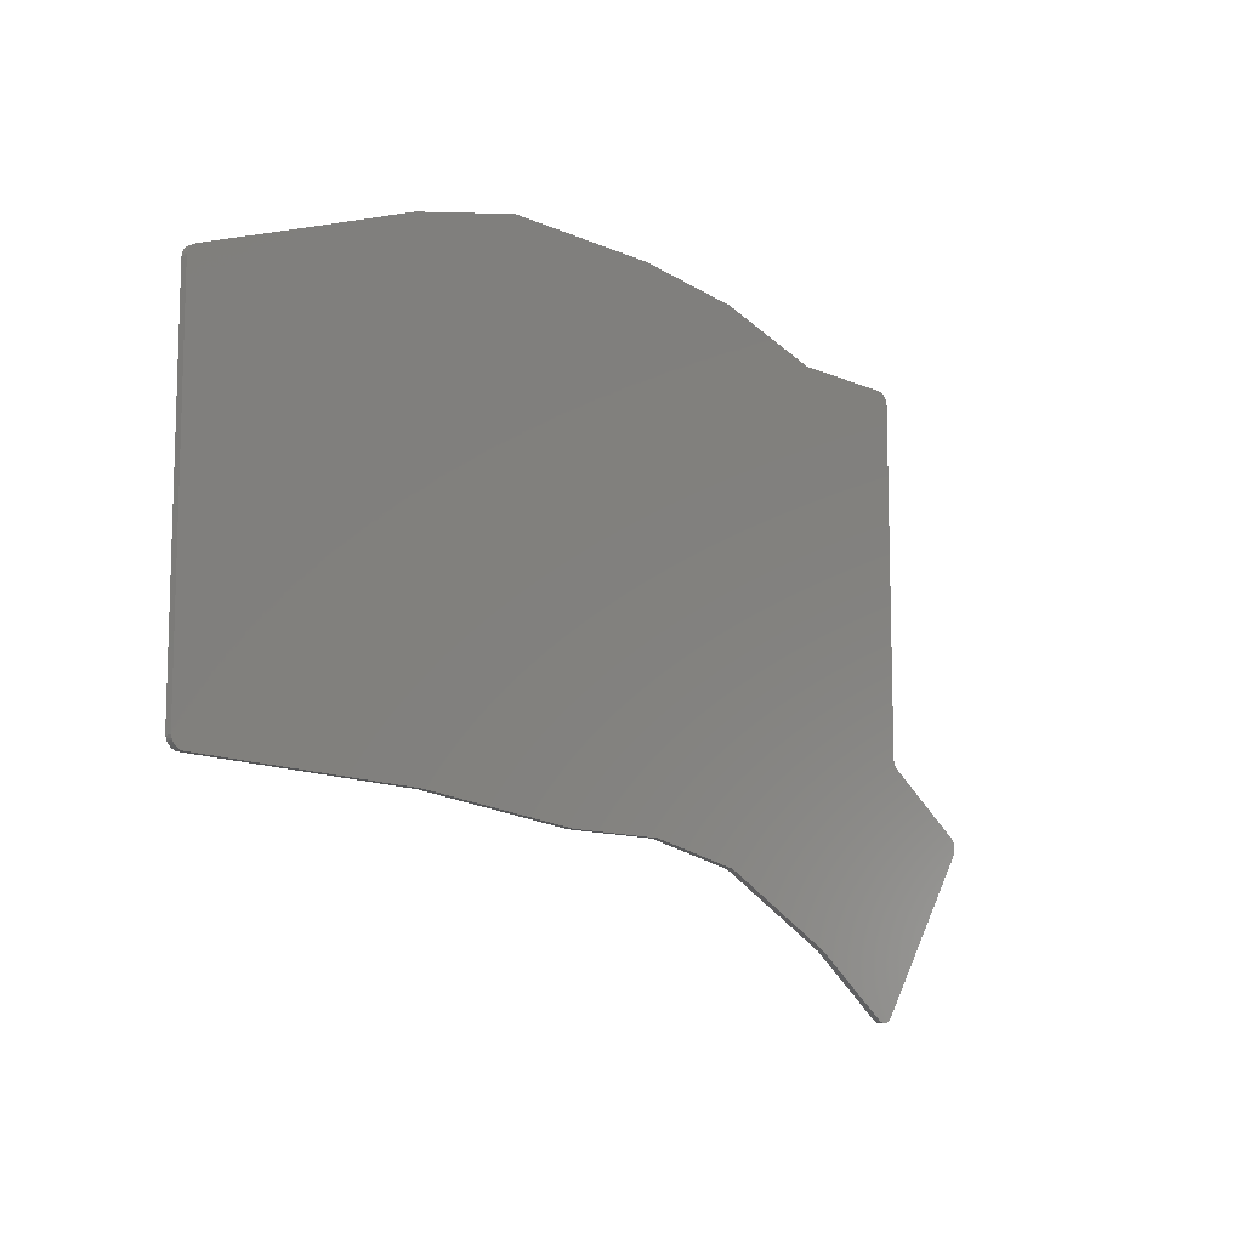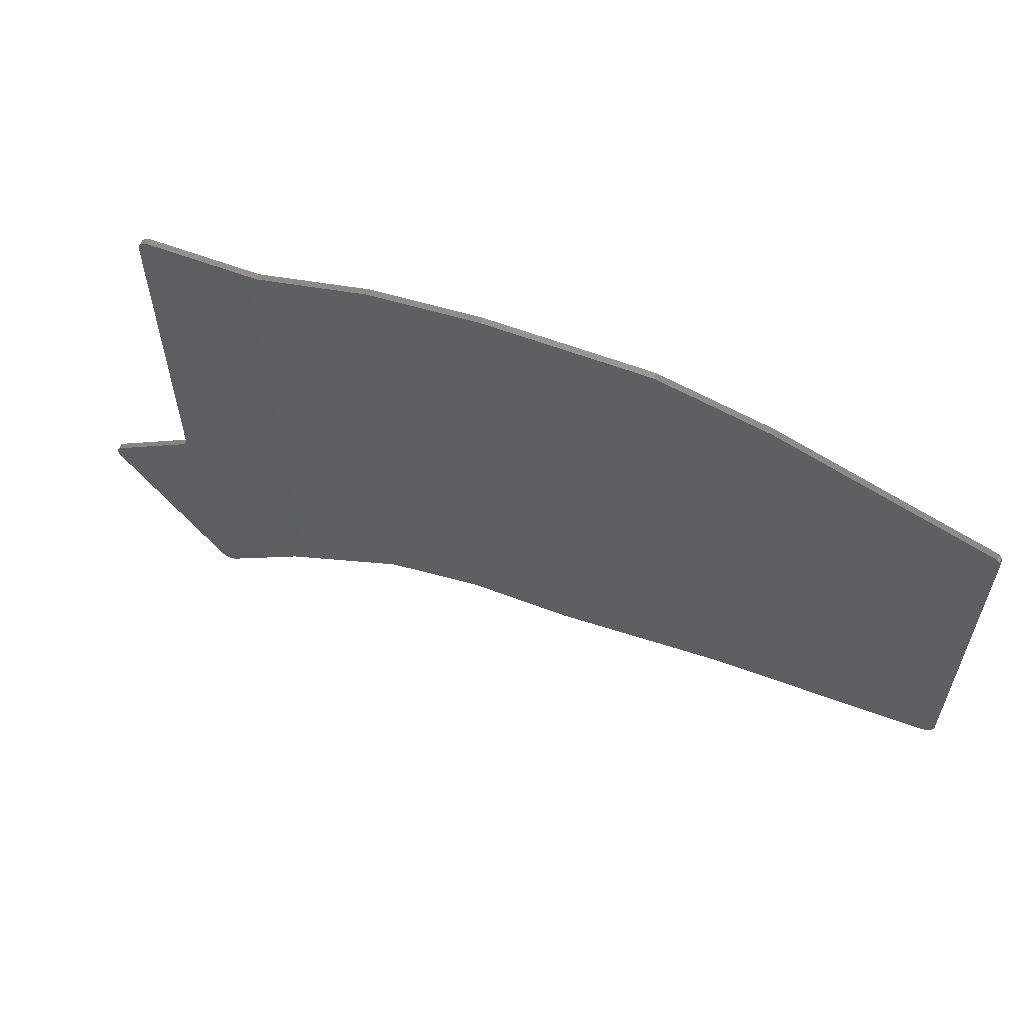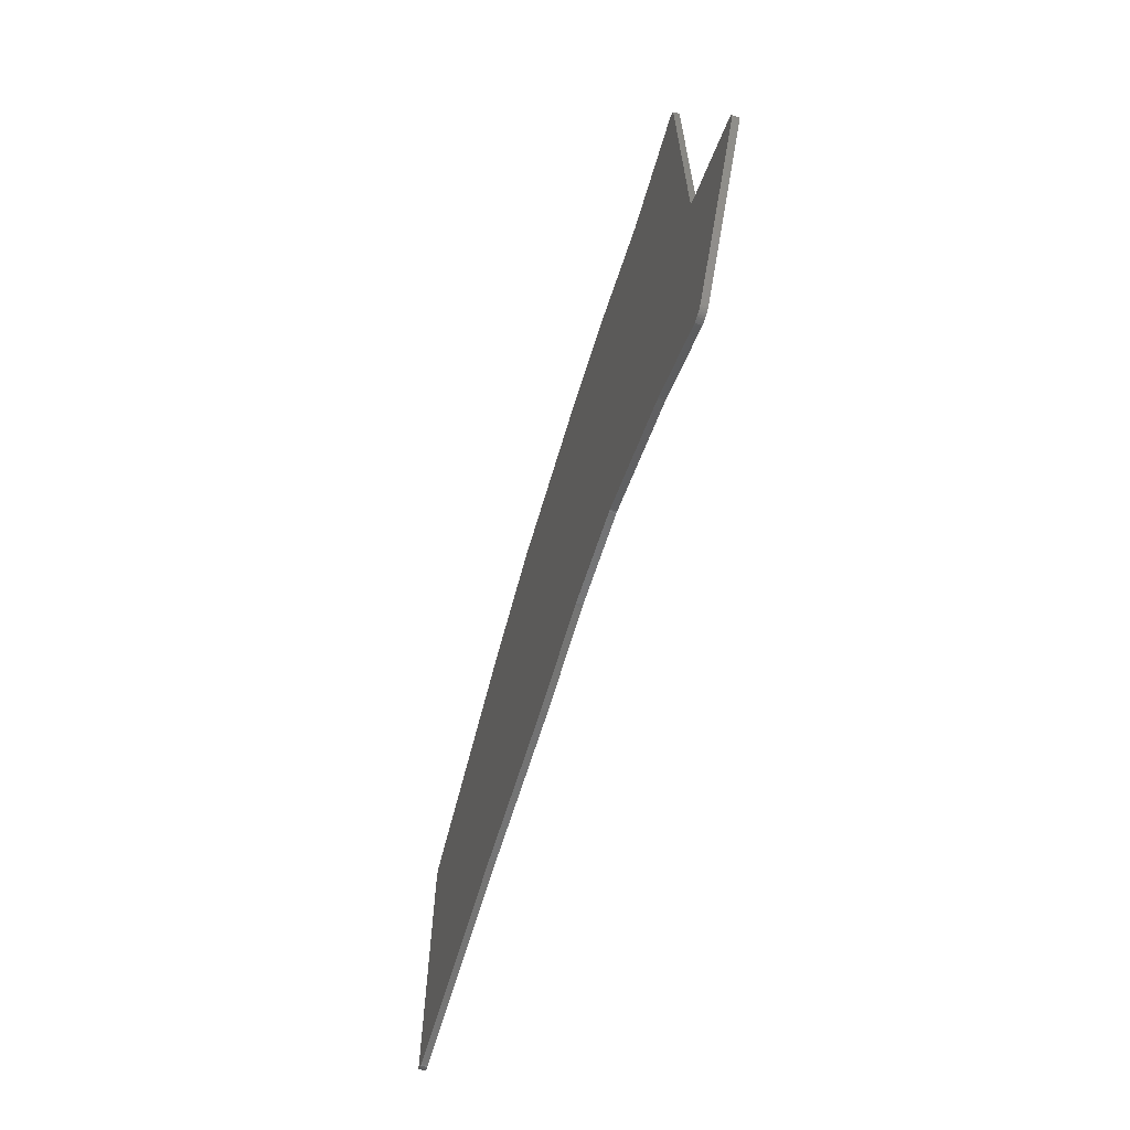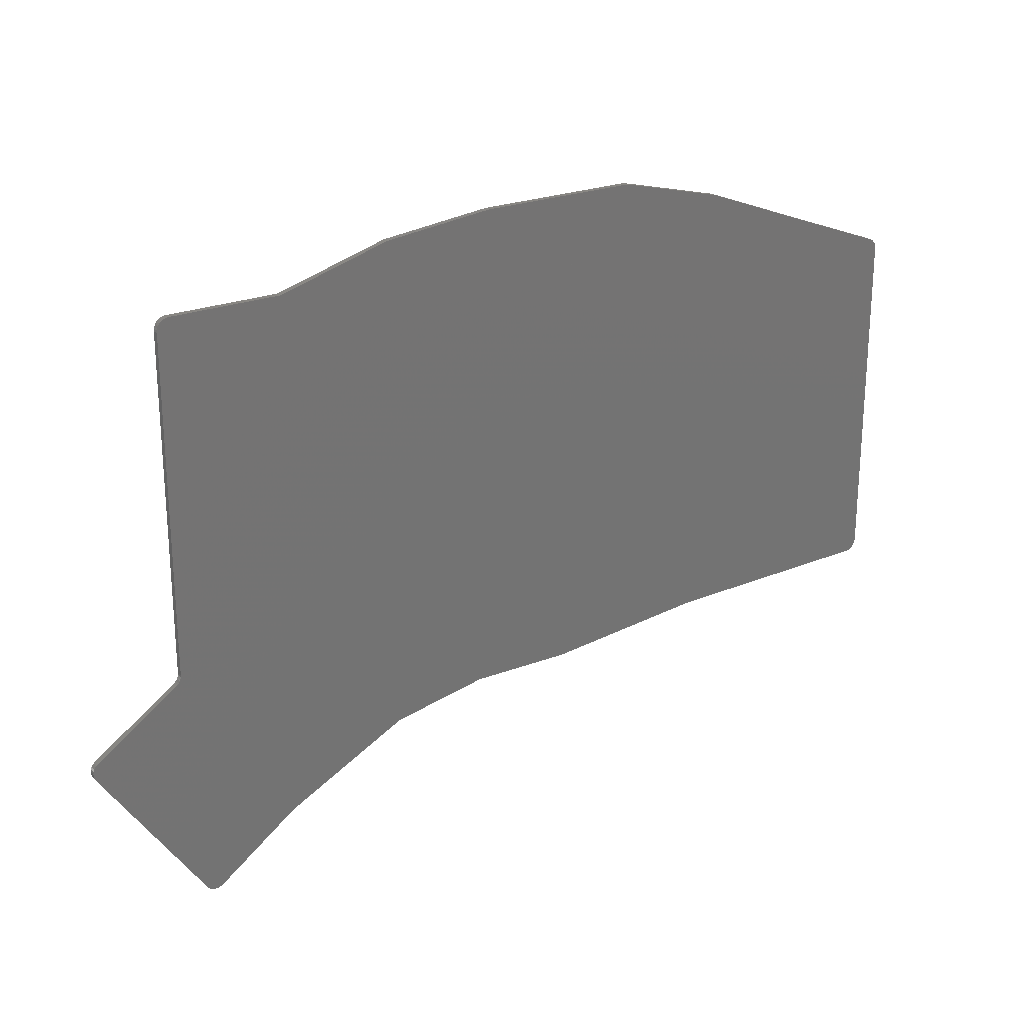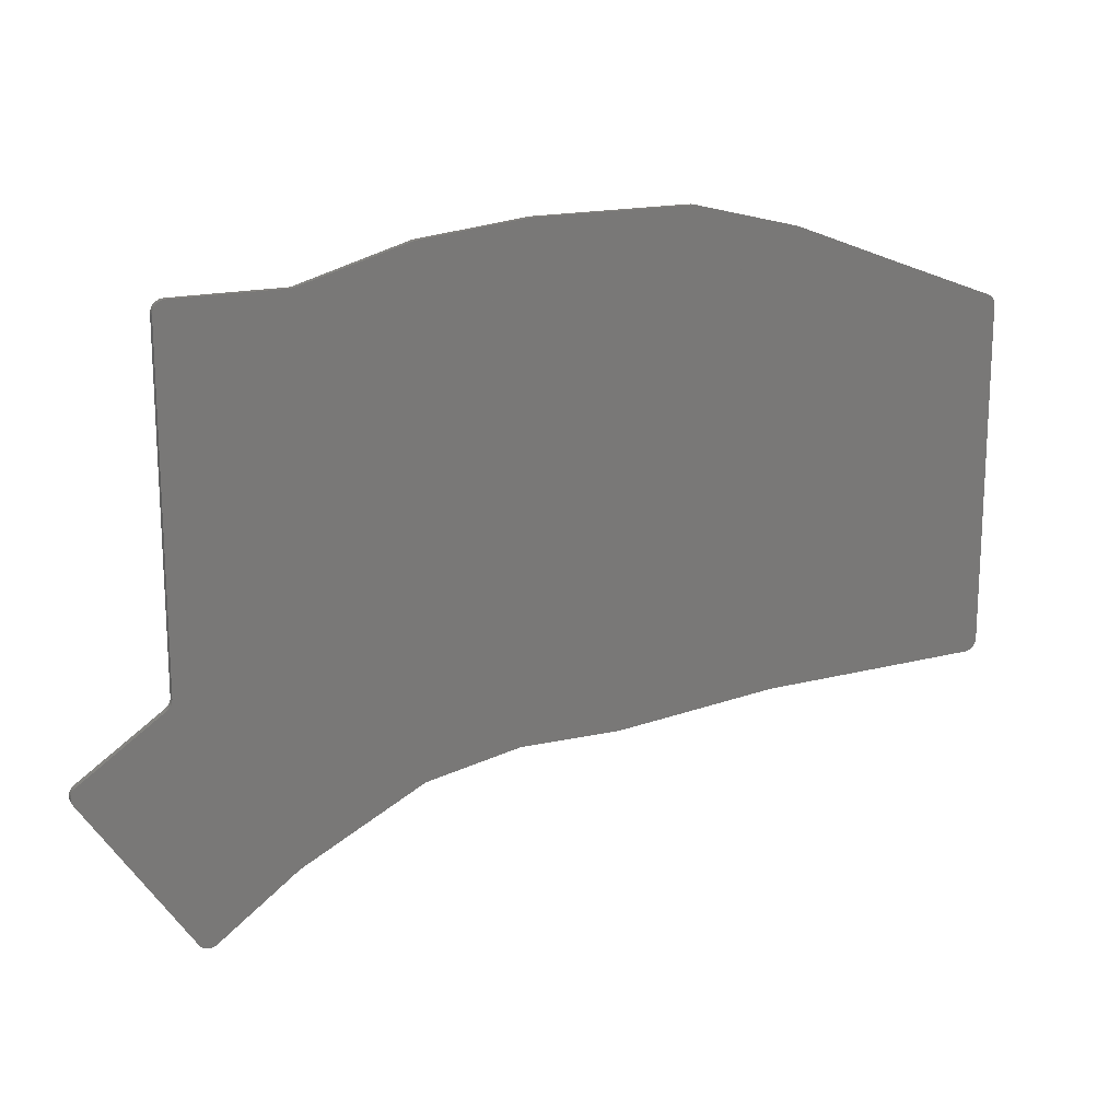
<metadata>
{"format":"stl","ext":"stl","renderer":"f3d","projection":"perspective","resolution":1024,"background":"white","views":[{"elev":-11.1,"azim":-47.8,"up":"+Y"},{"elev":59.9,"azim":-158.8,"up":"+Y"},{"elev":-66.7,"azim":73.4,"up":"+Y"},{"elev":23.9,"azim":146.7,"up":"+Y"},{"elev":17.6,"azim":154.9,"up":"+Y"}]}
</metadata>
<code>
# stl→obj: 237 verts, 508 faces
v 95.51 -35.32 0
v 116.9 -35.32 0
v 117 -35.32 0
v 117.1 -35.33 0
v 134.8 -37.3 0
v 135 -37.33 0
v 135.2 -37.37 0
v 151.9 -42.22 0
v 146.8 -42.22 0
v 66.73 -42.22 0
v 72.89 -39.86 0
v 73 -39.82 0
v 73.12 -39.79 0
v 90.76 -35.38 0
v 90.92 -35.35 0
v 91.08 -35.33 0
v 91.25 -35.32 0
v 152.7 -42.44 0
v 151.6 -42.44 0
v 152.9 -42.48 0
v 152.5 -42.48 0
v 153.1 -42.51 0
v 153.3 -42.52 0
v 65.94 -42.52 0
v 170.8 -42.52 0
v 147 -42.52 0
v 171.1 -42.55 0
v 171.4 -42.64 0
v 171.7 -42.79 0
v 172 -42.99 0
v 172.3 -43.23 0
v 172.5 -43.52 0
v 172.6 -43.84 0
v 172.7 -44.17 0
v 172.8 -44.52 0
v 172.8 -46.7 0
v 55 -46.7 0
v 172.8 -99.21 0
v 37 -99.21 0
v 37 -54.88 0
v 37.02 -54.58 0
v 37.09 -54.29 0
v 37.2 -54.01 0
v 37.35 -53.75 0
v 37.54 -53.51 0
v 37.77 -53.31 0
v 38.02 -53.14 0
v 38.29 -53.01 0
v 172.8 -99.53 0
v 37 -99.53 0
v 172.9 -99.85 0
v 37 -99.85 0
v 173 -100.1 0
v 37 -100.1 0
v 173.2 -100.4 0
v 37 -100.4 0
v 173.4 -100.7 0
v 37 -100.7 0
v 173.6 -100.9 0
v 37 -100.9 0
v 187.1 -110 0
v 187.3 -110.2 0
v 187.6 -110.5 0
v 187.8 -110.8 0
v 187.9 -111.1 0
v 187.9 -111.5 0
v 187.9 -111.8 0
v 187.9 -112.2 0
v 187.8 -112.5 0
v 187.6 -112.8 0
v 187.3 -113.2 0
v 75.72 -113.2 0
v 38.96 -112.5 0
v 38.62 -112.5 0
v 38.29 -112.4 0
v 37.98 -112.3 0
v 37.7 -112.1 0
v 37.46 -111.8 0
v 37.26 -111.5 0
v 37.12 -111.2 0
v 37.03 -110.9 0
v 37 -110.5 0
v 75.8 -113.2 0
v 75.88 -113.2 0
v 185.7 -115.7 0
v 119 -115.7 0
v 101 -115.7 0
v 119.1 -115.7 0
v 119.2 -115.7 0
v 185.6 -115.7 0
v 119.4 -115.7 0
v 102.7 -115.8 0
v 102.6 -115.8 0
v 102.5 -115.8 0
v 183.7 -118.6 0
v 134.5 -118.6 0
v 134.7 -118.6 0
v 183.6 -118.7 0
v 134.9 -118.7 0
v 183.6 -118.8 0
v 135.1 -118.8 0
v 176.8 -128.8 0
v 154.7 -128.8 0
v 176.8 -128.9 0
v 154.9 -128.9 0
v 176.7 -129 0
v 155 -129 0
v 170.8 -137.8 0
v 170.6 -138 0
v 170.3 -138.2 0
v 170 -138.4 0
v 169.8 -138.5 0
v 169.4 -138.6 0
v 169.1 -138.7 0
v 168.8 -138.6 0
v 168.5 -138.6 0
v 168.2 -138.4 0
v 167.9 -138.3 0
v 169.4 -138.6 1
v 169.8 -138.5 1
v 170 -138.4 1
v 170.3 -138.2 1
v 170.6 -138 1
v 170.8 -137.8 1
v 176.7 -129 1
v 155 -129 1
v 167.9 -138.3 1
v 168.2 -138.4 1
v 168.5 -138.6 1
v 168.8 -138.6 1
v 169.1 -138.7 1
v 176.8 -128.9 1
v 154.9 -128.9 1
v 176.8 -128.8 1
v 154.7 -128.8 1
v 183.6 -118.8 1
v 135.1 -118.8 1
v 183.6 -118.7 1
v 134.9 -118.7 1
v 183.7 -118.6 1
v 134.7 -118.6 1
v 134.5 -118.6 1
v 185.6 -115.7 1
v 119.4 -115.7 1
v 185.7 -115.7 1
v 119.2 -115.7 1
v 119.1 -115.7 1
v 119 -115.7 1
v 101 -115.7 1
v 102.5 -115.8 1
v 102.6 -115.8 1
v 102.7 -115.8 1
v 187.3 -113.2 1
v 75.88 -113.2 1
v 75.8 -113.2 1
v 75.72 -113.2 1
v 187.6 -112.8 1
v 187.8 -112.5 1
v 187.9 -112.2 1
v 187.9 -111.8 1
v 187.9 -111.5 1
v 187.9 -111.1 1
v 187.8 -110.8 1
v 187.6 -110.5 1
v 187.3 -110.2 1
v 187.1 -110 1
v 173.6 -100.9 1
v 37 -100.9 1
v 37 -110.5 1
v 37.03 -110.9 1
v 37.12 -111.2 1
v 37.26 -111.5 1
v 37.46 -111.8 1
v 37.7 -112.1 1
v 37.98 -112.3 1
v 38.29 -112.4 1
v 38.62 -112.5 1
v 38.96 -112.5 1
v 173.4 -100.7 1
v 37 -100.7 1
v 173.2 -100.4 1
v 37 -100.4 1
v 173 -100.1 1
v 37 -100.1 1
v 172.9 -99.85 1
v 37 -99.85 1
v 172.8 -99.53 1
v 37 -99.53 1
v 172.8 -99.21 1
v 37 -99.21 1
v 172.8 -46.7 1
v 55 -46.7 1
v 38.29 -53.01 1
v 38.02 -53.14 1
v 37.77 -53.31 1
v 37.54 -53.51 1
v 37.35 -53.75 1
v 37.2 -54.01 1
v 37.09 -54.29 1
v 37.02 -54.58 1
v 37 -54.88 1
v 172.8 -44.52 1
v 172.7 -44.17 1
v 172.6 -43.84 1
v 172.5 -43.52 1
v 172.3 -43.23 1
v 172 -42.99 1
v 171.7 -42.79 1
v 171.4 -42.64 1
v 171.1 -42.55 1
v 170.8 -42.52 1
v 170.7 -42.52 1
v 153.3 -42.52 1
v 65.94 -42.52 1
v 147 -42.52 1
v 152.9 -42.48 1
v 152.5 -42.48 1
v 153.1 -42.51 1
v 152.7 -42.44 1
v 151.6 -42.44 1
v 146.8 -42.22 1
v 66.73 -42.22 1
v 151.9 -42.22 1
v 135.2 -37.37 1
v 135 -37.33 1
v 134.8 -37.3 1
v 117.1 -35.33 1
v 117 -35.32 1
v 116.9 -35.32 1
v 95.51 -35.32 1
v 91.25 -35.32 1
v 91.08 -35.33 1
v 90.92 -35.35 1
v 90.76 -35.38 1
v 73.12 -39.79 1
v 73 -39.82 1
v 72.89 -39.86 1
f 1 2 3
f 1 3 4
f 1 4 5
f 1 5 6
f 1 6 7
f 1 7 8
f 1 8 9
f 1 9 10
f 1 10 11
f 1 11 12
f 1 12 13
f 1 13 14
f 1 14 15
f 1 15 16
f 1 16 17
f 8 18 19
f 8 19 9
f 18 20 21
f 18 21 19
f 20 22 21
f 9 19 21
f 9 21 22
f 9 22 23
f 9 23 24
f 9 24 10
f 25 25 26
f 25 26 25
f 23 25 25
f 23 25 27
f 23 27 28
f 23 28 29
f 23 29 30
f 23 30 31
f 23 31 32
f 23 32 33
f 23 33 34
f 23 34 35
f 23 35 36
f 23 36 37
f 23 37 37
f 23 37 24
f 36 36 37
f 36 37 37
f 36 37 37
f 36 38 39
f 36 39 40
f 36 40 41
f 36 41 42
f 36 42 43
f 36 43 44
f 36 44 45
f 36 45 46
f 36 46 47
f 36 47 48
f 36 48 37
f 38 49 50
f 38 50 39
f 49 51 52
f 49 52 50
f 51 53 54
f 51 54 52
f 53 55 56
f 53 56 54
f 55 57 58
f 55 58 56
f 57 59 60
f 57 60 58
f 59 61 62
f 59 62 63
f 59 63 64
f 59 64 65
f 59 65 66
f 59 66 67
f 59 67 68
f 59 68 69
f 59 69 70
f 59 70 71
f 59 71 72
f 59 72 73
f 59 73 74
f 59 74 75
f 59 75 76
f 59 76 77
f 59 77 78
f 59 78 79
f 59 79 80
f 59 80 81
f 59 81 82
f 59 82 60
f 71 71 83
f 71 83 72
f 71 71 84
f 71 84 83
f 71 85 86
f 71 86 87
f 71 87 84
f 85 85 88
f 85 88 86
f 85 85 89
f 85 89 88
f 85 90 91
f 85 91 89
f 86 92 93
f 86 93 94
f 86 94 87
f 90 95 96
f 90 96 91
f 95 95 97
f 95 97 96
f 95 98 99
f 95 99 97
f 98 100 101
f 98 101 99
f 100 102 103
f 100 103 101
f 102 104 105
f 102 105 103
f 104 106 107
f 104 107 105
f 106 108 109
f 106 109 110
f 106 110 111
f 106 111 112
f 106 112 113
f 106 113 114
f 106 114 115
f 106 115 116
f 106 116 117
f 106 117 118
f 106 118 107
f 119 120 121
f 119 121 122
f 119 122 123
f 119 123 124
f 119 124 125
f 119 125 126
f 119 126 127
f 119 127 128
f 119 128 129
f 119 129 130
f 119 130 131
f 125 132 133
f 125 133 126
f 132 134 135
f 132 135 133
f 134 136 137
f 134 137 135
f 136 138 139
f 136 139 137
f 138 140 141
f 138 141 139
f 140 140 142
f 140 142 141
f 140 143 144
f 140 144 142
f 143 145 146
f 143 146 144
f 145 145 147
f 145 147 146
f 148 149 150
f 148 150 151
f 148 151 152
f 145 145 148
f 145 148 147
f 148 145 153
f 148 153 154
f 148 154 149
f 153 153 155
f 153 155 154
f 153 153 156
f 153 156 155
f 153 157 158
f 153 158 159
f 153 159 160
f 153 160 161
f 153 161 162
f 153 162 163
f 153 163 164
f 153 164 165
f 153 165 166
f 153 166 167
f 153 167 168
f 153 168 169
f 153 169 170
f 153 170 171
f 153 171 172
f 153 172 173
f 153 173 174
f 153 174 175
f 153 175 176
f 153 176 177
f 153 177 178
f 153 178 156
f 167 179 180
f 167 180 168
f 179 181 182
f 179 182 180
f 181 183 184
f 181 184 182
f 183 185 186
f 183 186 184
f 185 187 188
f 185 188 186
f 187 189 190
f 187 190 188
f 189 191 192
f 189 192 193
f 189 193 194
f 189 194 195
f 189 195 196
f 189 196 197
f 189 197 198
f 189 198 199
f 189 199 200
f 189 200 201
f 189 201 190
f 191 191 192
f 191 192 192
f 191 192 192
f 191 202 203
f 191 203 204
f 191 204 205
f 191 205 206
f 191 206 207
f 191 207 208
f 191 208 209
f 191 209 210
f 191 210 211
f 191 211 212
f 191 212 213
f 191 213 214
f 191 214 192
f 191 192 192
f 212 211 212
f 212 212 215
f 216 217 218
f 216 219 220
f 216 220 217
f 213 218 217
f 213 217 220
f 213 220 221
f 213 221 222
f 213 222 214
f 219 223 221
f 219 221 220
f 221 223 224
f 221 224 225
f 221 225 226
f 221 226 227
f 221 227 228
f 221 228 229
f 221 229 230
f 221 230 231
f 221 231 232
f 221 232 233
f 221 233 234
f 221 234 235
f 221 235 236
f 221 236 237
f 221 237 222
f 170 169 82
f 170 82 81
f 171 170 81
f 171 81 80
f 172 171 80
f 172 80 79
f 173 172 79
f 173 79 78
f 174 173 78
f 174 78 77
f 175 174 77
f 175 77 76
f 176 175 76
f 176 76 75
f 177 176 75
f 177 75 74
f 178 177 74
f 178 74 73
f 156 178 73
f 156 73 72
f 155 156 72
f 155 72 83
f 154 155 83
f 154 83 84
f 150 149 154
f 150 154 84
f 150 84 87
f 150 87 94
f 151 150 94
f 151 94 93
f 152 151 93
f 152 93 92
f 148 152 92
f 148 92 86
f 147 148 86
f 147 86 88
f 146 147 88
f 146 88 89
f 144 146 89
f 144 89 91
f 142 144 91
f 142 91 96
f 141 142 96
f 141 96 97
f 139 141 97
f 139 97 99
f 137 139 99
f 137 99 101
f 135 137 101
f 135 101 103
f 133 135 103
f 133 103 105
f 126 133 105
f 126 105 107
f 127 126 107
f 127 107 118
f 128 127 118
f 128 118 117
f 129 128 117
f 129 117 116
f 130 129 116
f 130 116 115
f 131 130 115
f 131 115 114
f 119 131 114
f 119 114 113
f 120 119 113
f 120 113 112
f 121 120 112
f 121 112 111
f 122 121 111
f 122 111 110
f 123 122 110
f 123 110 109
f 124 123 109
f 124 109 108
f 157 153 153
f 157 153 153
f 157 153 145
f 157 145 145
f 157 145 145
f 157 145 143
f 157 143 140
f 157 140 140
f 157 140 138
f 157 138 136
f 157 136 134
f 157 134 132
f 157 132 125
f 157 125 124
f 157 124 108
f 157 108 106
f 157 106 104
f 157 104 102
f 157 102 100
f 157 100 98
f 157 98 95
f 157 95 95
f 157 95 90
f 157 90 85
f 157 85 85
f 157 85 85
f 157 85 71
f 157 71 71
f 157 71 71
f 157 71 70
f 158 157 70
f 158 70 69
f 159 158 69
f 159 69 68
f 160 159 68
f 160 68 67
f 161 160 67
f 161 67 66
f 162 161 66
f 162 66 65
f 163 162 65
f 163 65 64
f 164 163 64
f 164 64 63
f 165 164 63
f 165 63 62
f 166 165 62
f 166 62 61
f 167 166 61
f 167 61 59
f 179 167 59
f 179 59 57
f 181 179 57
f 181 57 55
f 183 181 55
f 183 55 53
f 185 183 53
f 185 53 51
f 187 185 51
f 187 51 49
f 189 187 49
f 189 49 38
f 36 36 35
f 36 35 202
f 36 202 191
f 36 191 191
f 36 191 189
f 36 189 38
f 203 202 35
f 203 35 34
f 204 203 34
f 204 34 33
f 205 204 33
f 205 33 32
f 206 205 32
f 206 32 31
f 207 206 31
f 207 31 30
f 208 207 30
f 208 30 29
f 209 208 29
f 209 29 28
f 210 209 28
f 210 28 27
f 212 211 210
f 212 210 27
f 212 27 25
f 212 25 25
f 213 212 25
f 213 25 23
f 218 213 23
f 218 23 22
f 216 218 22
f 216 22 20
f 219 216 20
f 219 20 18
f 224 223 219
f 224 219 18
f 224 18 8
f 224 8 7
f 225 224 7
f 225 7 6
f 226 225 6
f 226 6 5
f 227 226 5
f 227 5 4
f 228 227 4
f 228 4 3
f 229 228 3
f 229 3 2
f 231 230 229
f 231 229 2
f 231 2 1
f 231 1 17
f 232 231 17
f 232 17 16
f 233 232 16
f 233 16 15
f 234 233 15
f 234 15 14
f 235 234 14
f 235 14 13
f 236 235 13
f 236 13 12
f 237 236 12
f 237 12 11
f 192 214 222
f 192 222 237
f 192 237 11
f 192 11 10
f 192 10 24
f 192 24 37
f 192 192 192
f 192 192 37
f 192 37 37
f 192 37 37
f 192 192 37
f 192 37 37
f 193 192 37
f 193 37 48
f 194 193 48
f 194 48 47
f 195 194 47
f 195 47 46
f 196 195 46
f 196 46 45
f 197 196 45
f 197 45 44
f 198 197 44
f 198 44 43
f 199 198 43
f 199 43 42
f 200 199 42
f 200 42 41
f 201 200 41
f 201 41 40
f 169 168 180
f 169 180 182
f 169 182 184
f 169 184 186
f 169 186 188
f 169 188 190
f 169 190 201
f 169 201 40
f 169 40 39
f 169 39 50
f 169 50 52
f 169 52 54
f 169 54 56
f 169 56 58
f 169 58 60
f 169 60 82

</code>
